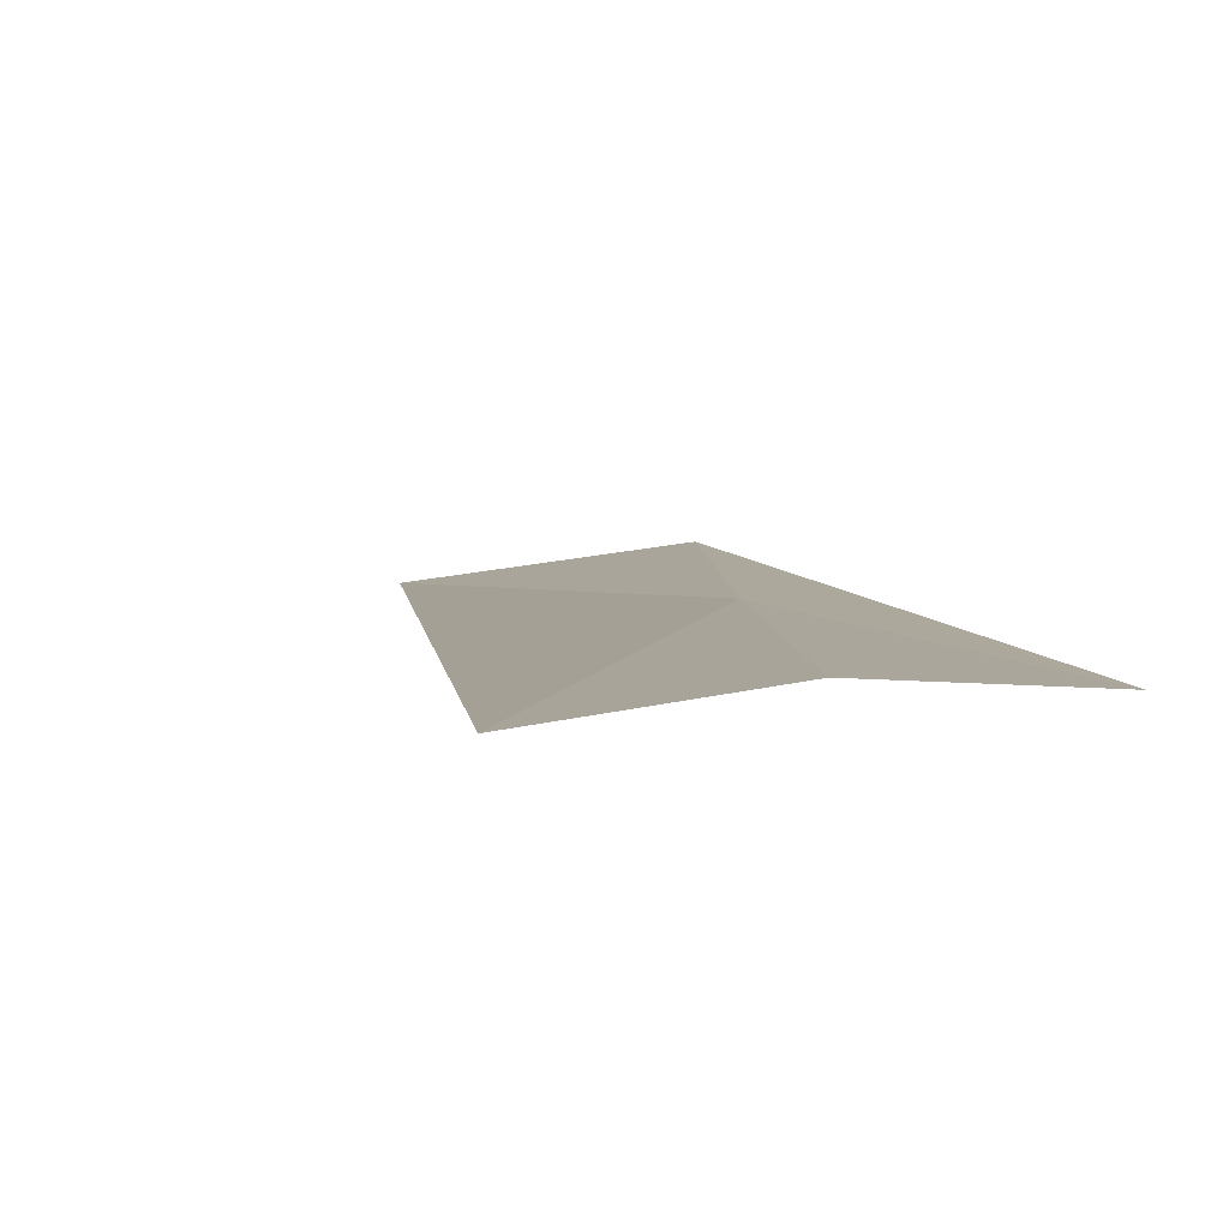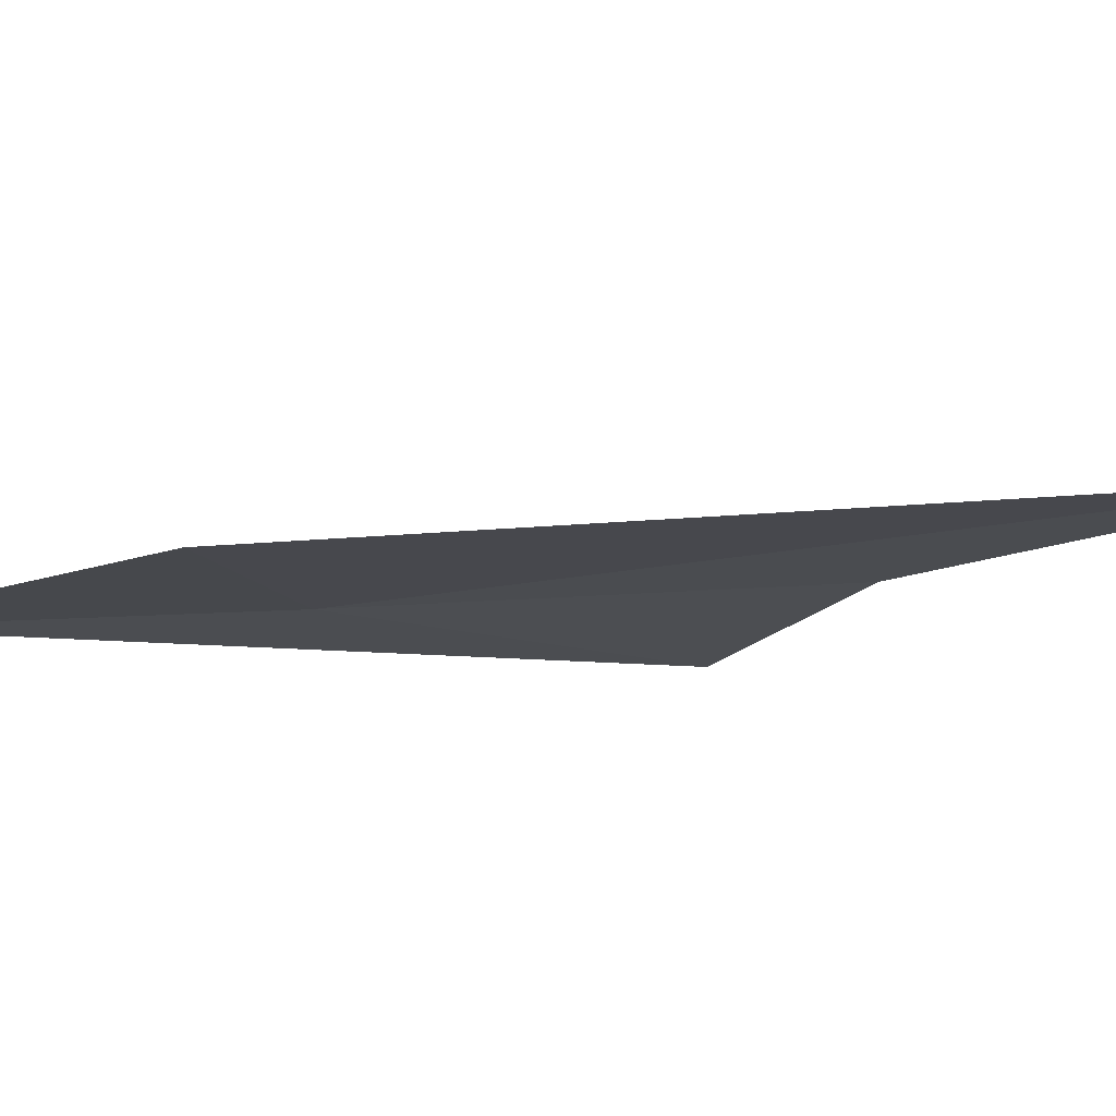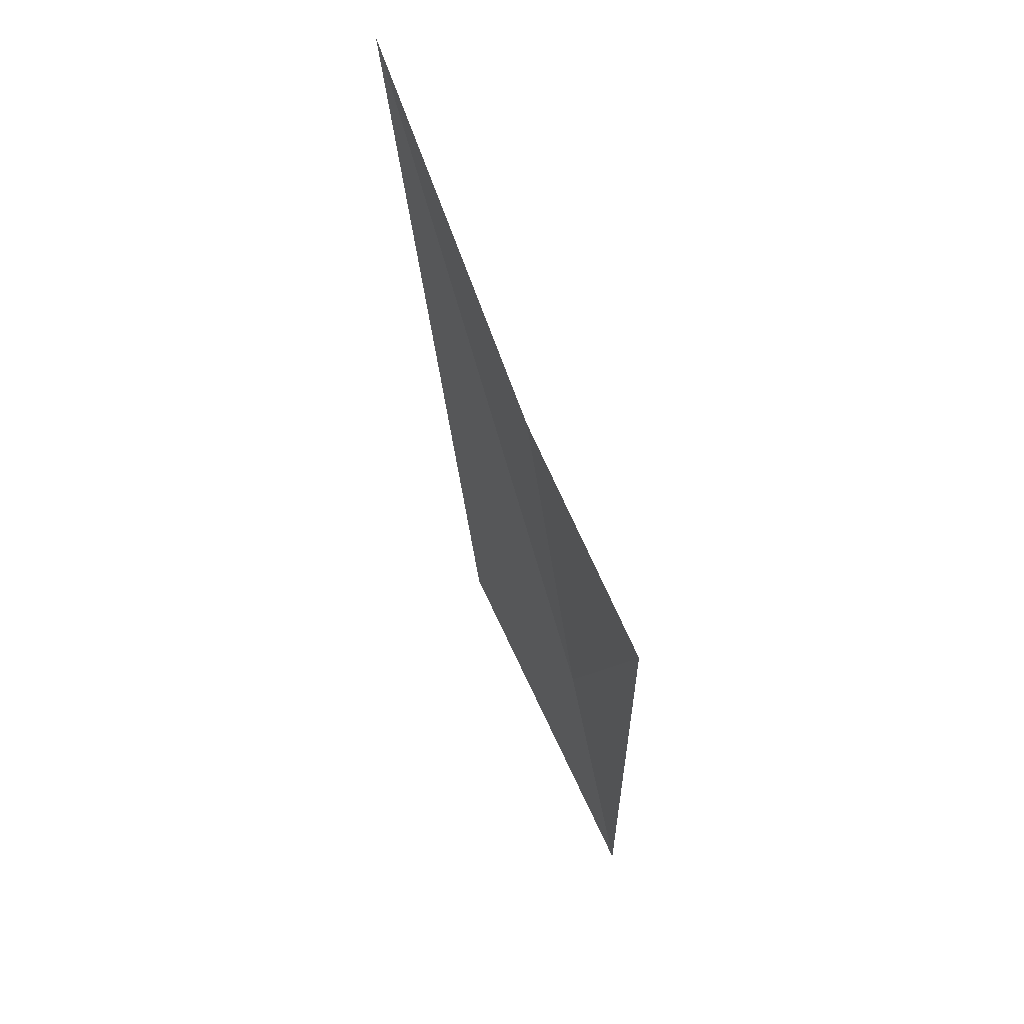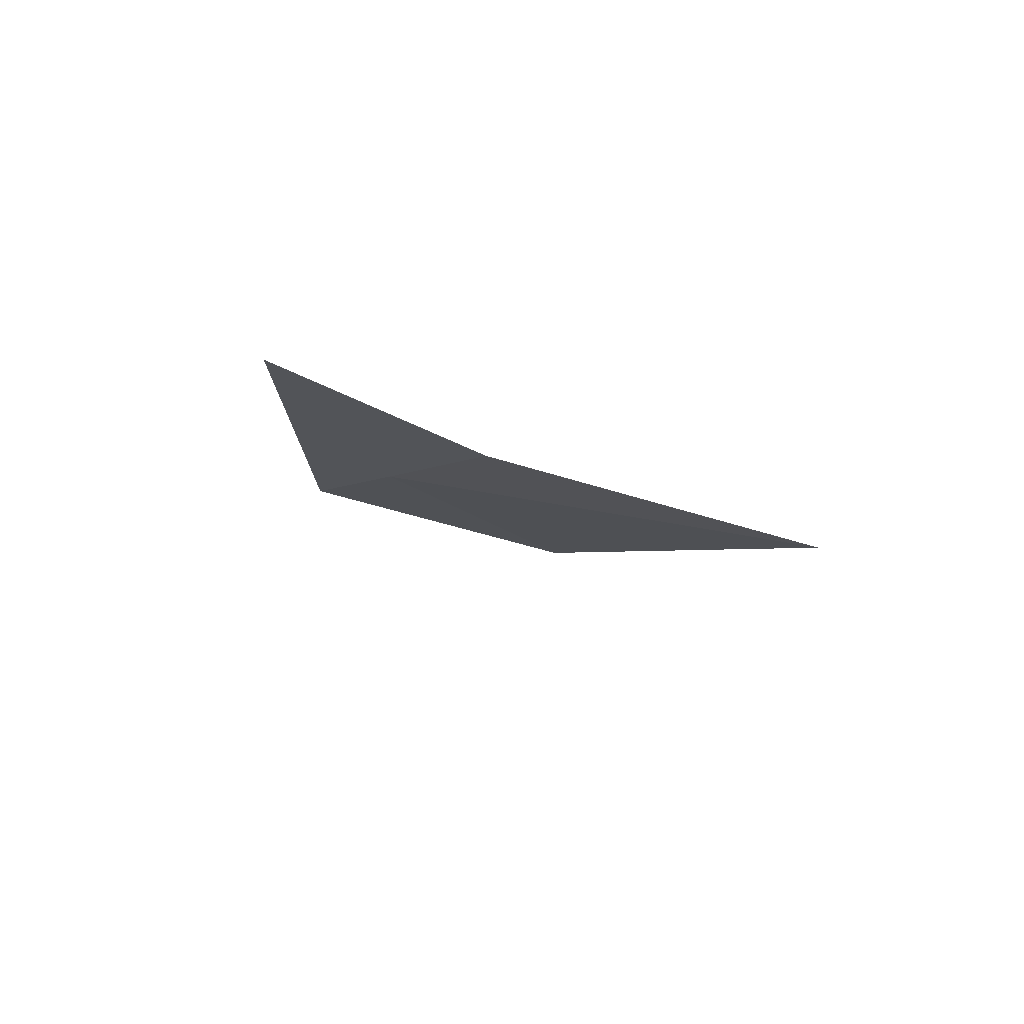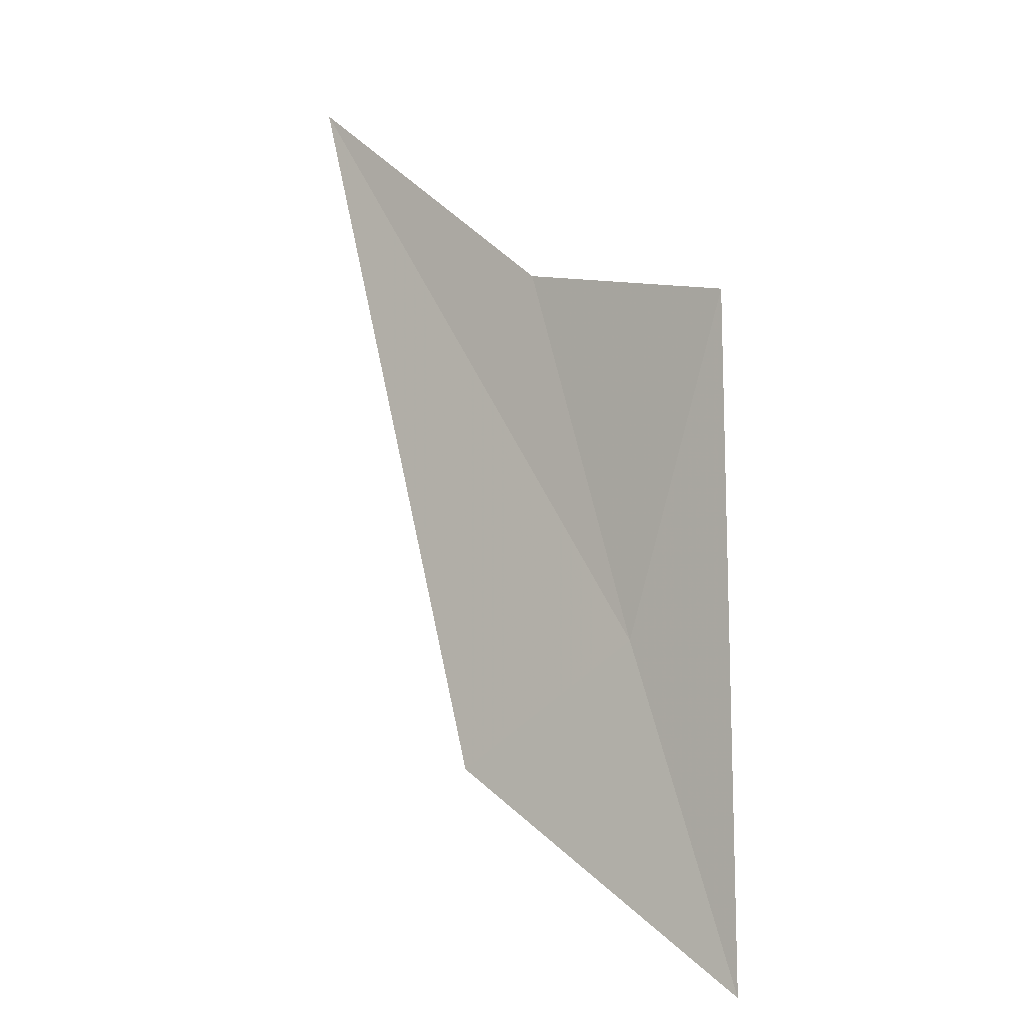
<metadata>
{"format":"obj","ext":"obj","renderer":"f3d","projection":"perspective","resolution":1024,"background":"white","views":[{"elev":9.2,"azim":-22.9,"up":"+Y"},{"elev":-10.0,"azim":-107.0,"up":"+Y"},{"elev":65.7,"azim":57.0,"up":"+Z"},{"elev":79.8,"azim":-161.8,"up":"+Z"},{"elev":-5.8,"azim":32.2,"up":"+Z"}]}
</metadata>
<code>
v 3.364 -2.705 32.14
v 4.042 -2.785 34.22
v 4.095 -2.773 30.07
v 2.6 -2.59 34.5
v 2.152 -2.679 31.35
v 0.7934 -2.391 35.9
f 1 3 2
f 1 2 4
f 1 6 5
f 1 5 3
f 1 4 6

</code>
